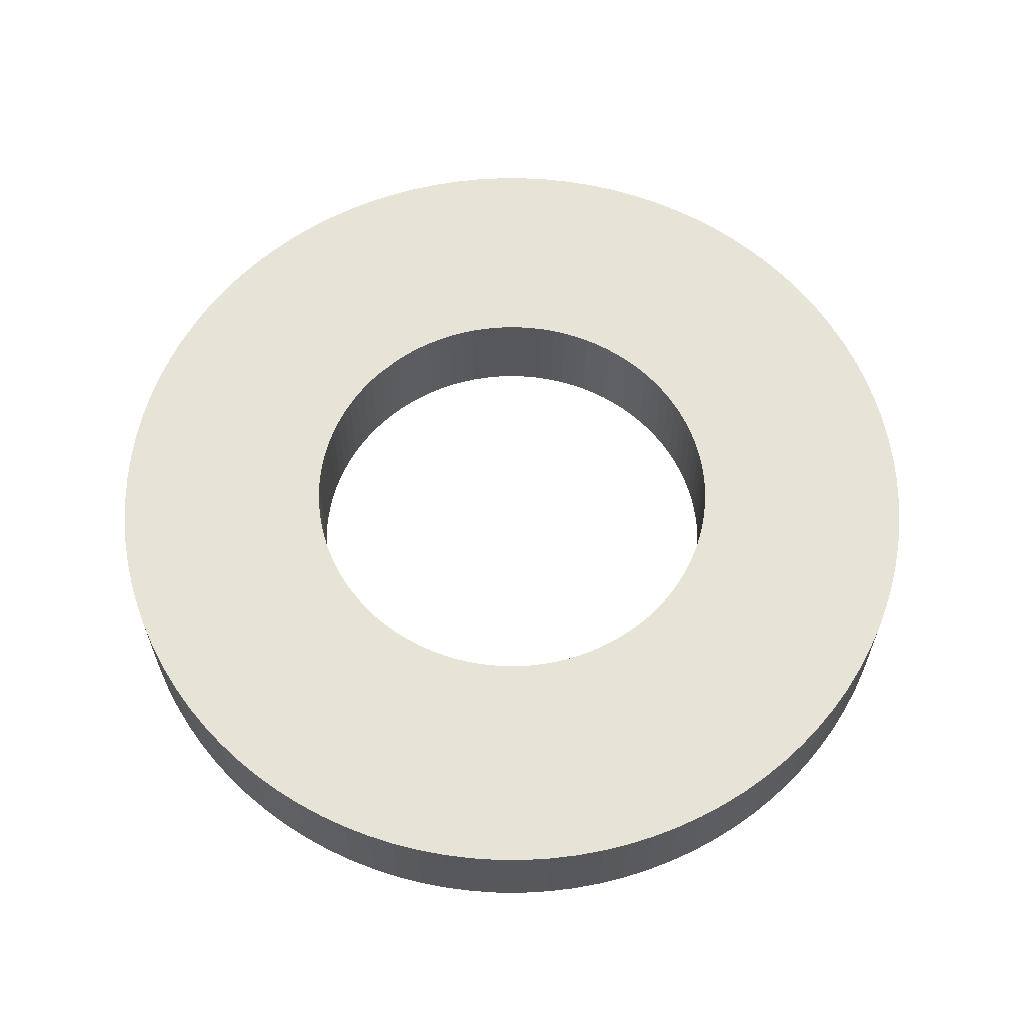
<metadata>
{"format":"obj","ext":"obj","renderer":"f3d","projection":"perspective","resolution":1024,"background":"white","views":[{"elev":61.9,"azim":-178.0,"up":"+Z"}]}
</metadata>
<code>
o Object.1
v 19.84 2.507 5
v 19.96 1.255 0
v 19.84 2.507 0
v 19.64 3.747 0
v 19.64 3.747 5
v 19.37 4.975 0
v 19.37 4.975 5
v 19.02 6.181 0
v 19.02 6.181 5
v 18.6 7.363 0
v 18.6 7.363 5
v 18.1 8.515 5
v 17.52 9.635 5
v 16.89 10.72 5
v 10.92 9.151 5
v 11.23 12.37 5
v 16.18 11.75 5
v 15.41 12.75 5
v 14.58 13.69 5
v 13.69 14.58 5
v 8.944 11.62 5
v 9.045 10.55 5
v 2.488 9.686 5
v 3.091 9.511 5
v 3.682 9.298 5
v 4.258 9.049 5
v 4.818 8.763 5
v 5.359 8.444 5
v 5.359 8.444 0
v 5.878 8.091 0
v 5.878 8.091 5
v 6.375 7.706 0
v 6.375 7.706 5
v 6.389 7.747 5
v 10.64 6.247 5
v 10.63 6.104 5
v 7.29 6.846 5
v 8.091 5.878 5
v 8.444 5.359 5
v 8.763 4.818 5
v 10.52 4.981 5
v 10.52 4.953 5
v 9.823 1.874 5
v 9.686 2.488 5
v 9.511 3.091 5
v 9.686 2.488 0
v 9.511 3.091 0
v 9.298 3.682 0
v 15.07 1.948 0
v 10.17 1.307 0
v 12.26 -1.225 0
v 19.96 -1.255 0
v 10.65 -4.861 0
v 9.511 -3.091 0
v 10.46 -4.992 0
v 10.36 -5.056 0
v 10.4 -5.027 0
v 8.091 -5.878 0
v 8.098 -6.588 0
v 18.1 -8.515 0
v 5.359 -8.444 0
v 17.52 -9.635 0
v 18.1 -8.515 5
v 18.6 -7.363 5
v 11.75 -8.949 5
v 17.52 -9.635 5
v 16.89 -10.72 5
v 15.41 -12.75 5
v 16.18 -11.76 5
v 16.89 -10.72 0
v 16.18 -11.76 0
v 15.41 -12.75 0
v 2.488 -9.686 0
v 3.091 -9.511 0
v 3.682 -9.298 0
v 4.258 -9.049 0
v 4.818 -8.763 0
v 4.818 -8.763 5
v 5.359 -8.444 5
v 11.75 -8.95 5
v 5.878 -8.091 5
v 6.375 -7.706 5
v 5.878 -8.091 0
v 6.375 -7.706 0
v 6.846 -7.29 0
v 7.29 -6.846 0
v 7.706 -6.375 0
v 7.706 -6.375 5
v 8.091 -5.878 5
v 8.091 -5.878 0
v 8.201 -5.716 0
v 8.201 -5.716 0
v 8.204 -5.712 0
v 8.444 -5.359 0
v 8.444 -5.359 5
v 8.763 -4.818 0
v 9.049 -4.258 0
v 9.049 -4.258 5
v 9.298 -3.682 5
v 9.298 -3.682 0
v 9.511 -3.091 5
v 19.84 -2.507 5
v 19.96 -1.255 5
v 20 0.000999 5
v 20 0.000999 0
v 19.96 1.255 5
v 9.686 -2.488 5
v 9.823 -1.874 5
v 9.922 -1.254 5
v 9.922 -1.254 0
v 9.823 -1.874 0
v 9.686 -2.488 0
v 9.981 -0.6275 0
v 9.981 -0.6275 5
v 10 0.000499 5
v 9.981 0.6275 5
v 9.981 0.6275 0
v 10 0.000499 0
v 9.922 1.254 0
v 9.823 1.874 0
v 9.922 1.254 5
v 19.84 -2.507 0
v 19.64 -3.747 0
v 19.64 -3.747 5
v 19.37 -4.975 0
v 19.02 -6.181 0
v 19.37 -4.975 5
v 19.02 -6.181 5
v 18.6 -7.363 0
v 7.29 -6.846 5
v 3.907 -9.676 5
v 4.258 -9.049 5
v 3.682 -9.298 5
v 3.091 -9.511 5
v 2.488 -9.686 5
v 1.874 -9.823 5
v 14.58 -13.69 5
v 14.58 -13.69 0
v 13.69 -14.58 5
v 13.69 -14.58 0
v 12.75 -15.41 5
v 12.75 -15.41 0
v 11.75 -16.18 5
v 11.75 -16.18 0
v 10.72 -16.89 5
v 10.72 -16.89 0
v -3.682 -9.298 0
v -3.091 -9.511 0
v 0.5761 -10.58 0
v -2.488 -9.686 0
v -1.874 -9.823 0
v -1.254 -9.922 0
v -0.6275 -9.981 0
v 0.0005 -10 0
v 0.6275 -9.981 0
v 1.254 -9.922 0
v 1.874 -9.823 0
v 1.254 -9.922 5
v 0.6275 -9.981 5
v 1.833 -10.22 5
v -1.254 -9.922 5
v -1.874 -9.823 5
v -2.488 -9.686 5
v -3.091 -9.511 5
v -3.682 -9.298 5
v -0.6275 -9.981 5
v 0.0005 -10 5
v -4.258 -9.049 5
v 9.635 -17.52 5
v 9.635 -17.52 0
v 8.515 -18.1 0
v 8.515 -18.1 5
v 7.363 -18.59 5
v 7.363 -18.59 0
v 6.181 -19.02 5
v 6.181 -19.02 0
v -19.96 -1.255 0
v 4.975 -19.37 0
v 3.747 -19.64 0
v 2.507 -19.84 0
v 1.255 -19.96 0
v 0.000999 -20 0
v -1.255 -19.96 0
v -2.507 -19.84 0
v -3.747 -19.64 0
v -4.975 -19.37 0
v -6.181 -19.02 0
v -7.363 -18.59 0
v -8.515 -18.1 0
v -9.635 -17.52 0
v -10.72 -16.89 0
v -11.76 -16.18 0
v -12.75 -15.41 0
v -13.69 -14.58 0
v -14.58 -13.69 0
v -15.41 -12.75 0
v -16.18 -11.76 0
v -16.89 -10.72 0
v -17.52 -9.635 0
v -18.1 -8.515 0
v -18.59 -7.363 0
v -19.02 -6.181 0
v -19.37 -4.975 0
v -19.64 -3.747 0
v -19.84 -2.507 0
v -19.84 -2.507 5
v -19.96 -1.255 5
v -19.96 1.255 5
v -20 0.000999 5
v -20 0.000999 0
v -19.96 1.255 0
v -19.84 2.507 0
v -19.64 3.747 0
v -19.37 4.975 0
v -19.02 6.181 0
v -18.59 7.363 0
v -18.1 8.515 0
v -17.52 9.635 0
v -16.89 10.72 0
v -16.18 11.75 0
v -15.41 12.75 0
v -14.58 13.69 0
v -13.69 14.58 0
v -12.75 15.41 0
v -11.76 16.18 0
v -10.72 16.89 0
v -9.635 17.52 0
v -8.515 18.1 0
v -6.181 19.02 0
v -2.507 19.84 0
v -1.255 19.96 0
v 0.000999 20 0
v 3.747 19.64 0
v 6.181 19.02 0
v -7.38 7.069 0
v -9.667 3.56 0
v -10.03 0.965 0
v -10 0.000499 0
v -9.981 -0.627 0
v -9.941 -1.886 0
v -9.261 -4.395 0
v -7.016 -7.466 0
v -4.593 -9.087 0
v -6.375 -7.706 0
v -5.878 -8.091 0
v -5.359 -8.444 0
v -4.818 -8.763 0
v -4.258 -9.049 0
v -4.818 -8.763 5
v -5.359 -8.444 5
v -6.92 -7.608 5
v -5.878 -8.091 5
v -6.375 -7.706 5
v -6.846 -7.29 5
v -7.29 -6.846 5
v -6.846 -7.29 0
v -7.29 -6.846 0
v -7.706 -6.375 5
v -7.706 -6.375 0
v -8.091 -5.878 5
v -8.444 -5.359 5
v -6.299 -8.669 5
v 4.975 -19.37 5
v 3.747 -19.64 5
v 1.255 -19.96 5
v 2.507 -19.84 5
v 0.000999 -20 5
v -1.255 -19.96 5
v -2.507 -19.84 5
v -3.747 -19.64 5
v -6.181 -19.02 5
v -7.363 -18.59 5
v -9.635 -17.52 5
v -8.515 -18.1 5
v -10.72 -16.89 5
v -11.76 -16.18 5
v -12.75 -15.41 5
v -13.69 -14.58 5
v -14.58 -13.69 5
v -15.41 -12.75 5
v -16.18 -11.76 5
v -16.89 -10.72 5
v -17.52 -9.635 5
v -18.1 -8.515 5
v -18.59 -7.363 5
v -19.02 -6.181 5
v -19.37 -4.975 5
v -19.64 -3.747 5
v -4.975 -19.37 5
v -8.763 -4.818 5
v -9.877 -3.881 5
v -9.981 -0.6275 5
v -10 0.000499 5
v -9.981 0.6275 5
v -9.922 1.254 5
v -9.823 1.874 5
v -9.932 3.168 5
v -7.998 6.647 5
v -8.754 6.753 5
v 8.515 18.1 5
v 7.363 18.6 5
v 6.181 19.02 5
v 4.975 19.37 5
v 3.747 19.64 5
v 2.507 19.84 5
v 1.255 19.96 5
v 0.000999 20 5
v -2.507 19.84 5
v -4.975 19.37 5
v -8.515 18.1 5
v -9.635 17.52 5
v -10.72 16.89 5
v -11.76 16.18 5
v -12.75 15.41 5
v -13.69 14.58 5
v -14.58 13.69 5
v -15.41 12.75 5
v -16.18 11.75 5
v -16.89 10.72 5
v -17.52 9.635 5
v -18.1 8.515 5
v -18.59 7.363 5
v -19.02 6.181 5
v -19.37 4.975 5
v -19.64 3.747 5
v -19.84 2.507 5
v -7.363 18.6 0
v -7.363 18.6 5
v -6.181 19.02 5
v -4.975 19.37 0
v -3.747 19.64 5
v -3.747 19.64 0
v -1.255 19.96 5
v 1.255 19.96 0
v 2.507 19.84 0
v 4.975 19.37 0
v 7.363 18.6 0
v -2.488 9.686 0
v -3.091 9.511 0
v -3.682 9.298 0
v -3.682 9.298 5
v -4.258 9.049 5
v -2.815 9.916 5
v -3.091 9.511 5
v -2.488 9.686 5
v -1.874 9.823 5
v -1.874 9.823 0
v -1.254 9.922 5
v -1.254 9.922 0
v -0.6275 9.981 0
v -0.6275 9.981 5
v 0.0005 10 0
v 0.0005 10 5
v 12.75 15.41 5
v 9.635 17.52 5
v 10.72 16.89 5
v 9.635 17.52 0
v 8.515 18.1 0
v 10.72 16.89 0
v 1.254 9.922 0
v 2.443 9.745 0
v 1.874 9.823 0
v 2.488 9.686 0
v 3.091 9.511 0
v 3.682 9.298 0
v 1.874 9.823 5
v 1.254 9.922 5
v 0.6275 9.981 5
v 0.6275 9.981 0
v 10.98 9.801 0
v 4.258 9.049 0
v 4.818 8.763 0
v 13.69 14.58 0
v 15.41 12.75 0
v 16.89 10.72 0
v 6.846 7.29 0
v 17.52 9.635 0
v 7.29 6.846 0
v 6.846 7.29 5
v 7.706 6.375 0
v 7.706 6.375 5
v 8.091 5.878 0
v 8.444 5.359 0
v 8.763 4.818 0
v 9.049 4.258 0
v 9.049 4.258 5
v 9.298 3.682 5
v 18.1 8.515 0
v 16.18 11.75 0
v 14.58 13.69 0
v 12.75 15.41 0
v 11.75 16.18 5
v 11.75 16.18 0
v -1.671 9.883 0
v -4.258 9.049 0
v -4.818 8.763 0
v -5.152 8.592 0
v -5.473 8.524 0
v -5.878 8.091 0
v -6.375 7.706 0
v -6.846 7.29 0
v -7.29 6.846 0
v -7.74 6.331 0
v -8.091 5.878 0
v -9.246 4.179 0
v -8.444 5.359 0
v -8.763 4.818 0
v -9.049 4.258 0
v -8.763 4.818 5
v -8.446 5.356 5
v -9.049 4.258 5
v -8.091 5.878 5
v -7.706 6.375 5
v -7.29 6.846 5
v -6.846 7.29 5
v -6.375 7.706 5
v -9.298 3.682 0
v -9.511 3.091 0
v -9.686 2.488 0
v -9.823 1.874 0
v -9.686 2.488 5
v -9.511 3.091 5
v -9.298 3.682 5
v -5.878 8.091 5
v -5.359 8.444 5
v -4.818 8.763 5
v -5.359 8.444 0
v -9.922 1.254 0
v -9.981 0.6275 0
v -9.922 -1.254 0
v -9.922 -1.254 5
v -9.823 -1.874 5
v -9.818 -1.901 0
v -9.434 -3.608 0
v -9.686 -2.488 0
v -9.686 -2.488 5
v -9.511 -3.091 5
v -9.511 -3.091 0
v -9.298 -3.682 0
v -9.049 -4.258 0
v -8.763 -4.818 0
v -8.444 -5.359 0
v -8.091 -5.878 0
v -7.068 -7.389 0
v -9.049 -4.258 5
v -9.298 -3.682 5
v 8.763 -4.818 5
v 6.846 -7.29 5
f 1 2 3
f 1 3 4
f 5 1 4
f 5 4 6
f 7 5 6
f 7 6 8
f 9 7 8
f 8 10 9
f 10 11 9
f 10 12 11
f 11 12 13
f 11 13 14
f 15 11 14
f 16 15 14
f 14 17 16
f 16 17 18
f 18 19 16
f 19 20 16
f 16 20 21
f 16 21 22
f 22 21 23
f 23 24 22
f 24 25 22
f 25 26 22
f 22 26 27
f 28 22 27
f 28 27 29
f 29 30 28
f 31 28 30
f 30 32 31
f 31 32 33
f 33 34 31
f 35 31 34
f 34 36 35
f 36 15 35
f 34 37 36
f 37 38 36
f 36 38 39
f 36 39 40
f 36 40 41
f 41 42 36
f 11 36 42
f 7 11 42
f 43 42 41
f 44 43 41
f 44 41 45
f 46 44 45
f 47 46 45
f 47 45 48
f 47 48 49
f 49 50 47
f 49 3 50
f 51 50 3
f 3 52 51
f 52 53 51
f 54 51 53
f 55 54 53
f 55 53 56
f 57 55 56
f 58 57 56
f 59 58 56
f 59 56 60
f 61 59 60
f 62 61 60
f 63 62 60
f 60 64 63
f 64 65 63
f 63 65 66
f 67 66 65
f 65 68 67
f 67 68 69
f 70 67 69
f 71 70 69
f 71 62 70
f 66 70 62
f 69 68 71
f 68 72 71
f 71 72 73
f 73 74 71
f 74 75 71
f 71 75 76
f 71 76 77
f 71 77 61
f 77 78 61
f 79 61 78
f 78 80 79
f 81 79 80
f 81 80 82
f 82 83 81
f 61 81 83
f 83 82 84
f 83 84 59
f 84 85 59
f 59 85 86
f 59 86 87
f 86 88 87
f 87 88 89
f 87 89 90
f 87 90 58
f 91 58 90
f 92 91 90
f 93 92 90
f 94 93 90
f 90 95 94
f 94 95 96
f 94 96 55
f 97 55 96
f 96 98 97
f 97 98 99
f 97 99 100
f 100 99 54
f 101 54 99
f 102 101 99
f 102 103 101
f 104 101 103
f 104 103 105
f 105 106 104
f 106 105 2
f 105 52 2
f 103 52 105
f 101 104 106
f 101 106 107
f 108 107 106
f 109 108 106
f 109 106 1
f 109 110 108
f 111 108 110
f 111 110 51
f 112 111 51
f 110 113 51
f 112 108 111
f 110 109 113
f 114 113 109
f 109 5 114
f 114 5 115
f 5 116 115
f 115 116 117
f 118 115 117
f 118 117 50
f 113 118 50
f 117 119 50
f 120 50 119
f 120 119 43
f 120 43 46
f 119 121 43
f 43 121 5
f 50 120 46
f 119 117 121
f 113 115 118
f 117 116 121
f 121 116 5
f 113 114 115
f 112 107 108
f 54 107 112
f 103 102 52
f 102 122 52
f 102 123 122
f 122 123 53
f 123 102 124
f 124 125 123
f 125 126 123
f 56 123 126
f 127 126 125
f 126 127 128
f 128 129 126
f 60 126 129
f 129 128 64
f 128 127 124
f 65 128 124
f 124 130 65
f 65 130 80
f 131 65 80
f 132 131 80
f 132 133 131
f 133 134 131
f 134 135 131
f 135 136 131
f 131 136 137
f 68 131 137
f 138 68 137
f 138 137 139
f 140 138 139
f 140 139 141
f 142 140 141
f 142 141 143
f 144 142 143
f 144 143 145
f 144 145 146
f 146 147 144
f 144 147 148
f 144 148 149
f 149 148 150
f 150 151 149
f 151 152 149
f 149 152 153
f 153 138 149
f 138 153 154
f 138 154 155
f 155 72 138
f 72 155 156
f 156 157 72
f 156 158 157
f 136 157 158
f 157 136 73
f 158 156 159
f 158 159 160
f 160 141 158
f 141 137 158
f 141 160 161
f 161 162 141
f 141 162 163
f 150 163 162
f 163 150 164
f 163 164 143
f 165 143 164
f 164 148 165
f 161 152 162
f 161 160 166
f 166 153 161
f 167 166 160
f 167 154 166
f 159 167 160
f 159 155 167
f 155 159 156
f 154 167 155
f 153 166 154
f 152 161 153
f 152 151 162
f 150 162 151
f 148 164 150
f 147 165 148
f 165 147 168
f 168 169 165
f 169 145 165
f 145 169 170
f 171 170 169
f 171 169 172
f 172 173 171
f 174 171 173
f 173 175 174
f 174 175 176
f 174 176 177
f 176 178 177
f 178 179 177
f 179 180 177
f 180 181 177
f 181 182 177
f 182 183 177
f 183 184 177
f 184 185 177
f 185 186 177
f 186 187 177
f 187 188 177
f 177 188 189
f 189 190 177
f 190 191 177
f 191 192 177
f 192 193 177
f 193 194 177
f 194 195 177
f 195 196 177
f 196 197 177
f 197 198 177
f 198 199 177
f 199 200 177
f 200 201 177
f 201 202 177
f 202 203 177
f 203 204 177
f 204 205 177
f 177 205 206
f 207 177 206
f 207 206 208
f 208 209 207
f 209 210 207
f 210 209 211
f 211 177 210
f 177 211 212
f 177 212 213
f 177 213 214
f 177 214 215
f 177 215 216
f 177 216 217
f 177 217 218
f 177 218 219
f 177 219 220
f 177 220 221
f 177 221 222
f 177 222 223
f 177 223 224
f 177 224 225
f 177 225 226
f 177 226 227
f 177 227 228
f 177 228 229
f 177 229 230
f 177 230 231
f 177 231 232
f 177 232 233
f 177 233 234
f 234 235 177
f 177 235 236
f 177 236 237
f 237 238 177
f 238 239 177
f 239 240 177
f 240 241 177
f 241 242 177
f 171 177 242
f 171 242 243
f 242 244 243
f 244 245 243
f 245 246 243
f 243 246 247
f 170 243 247
f 170 247 146
f 247 248 146
f 248 247 249
f 168 248 249
f 246 249 247
f 249 246 250
f 249 250 173
f 251 173 250
f 250 252 251
f 253 251 252
f 252 245 253
f 251 253 254
f 255 251 254
f 255 254 256
f 255 256 257
f 255 257 258
f 258 257 259
f 258 259 260
f 251 258 260
f 251 260 261
f 262 251 261
f 262 261 208
f 262 208 263
f 263 175 262
f 263 208 264
f 263 264 178
f 264 208 265
f 266 264 265
f 181 266 265
f 265 267 181
f 267 265 268
f 267 268 182
f 269 268 265
f 184 268 269
f 269 270 184
f 271 270 269
f 269 208 271
f 271 208 272
f 271 272 187
f 272 208 273
f 273 274 272
f 272 274 188
f 274 273 190
f 273 275 190
f 208 275 273
f 275 208 276
f 275 276 191
f 276 208 277
f 277 192 276
f 277 208 278
f 277 278 194
f 194 278 279
f 278 208 279
f 279 208 280
f 279 280 196
f 280 208 281
f 281 197 280
f 281 282 197
f 281 208 282
f 282 208 283
f 282 283 198
f 283 208 284
f 284 199 283
f 284 208 285
f 200 284 285
f 285 208 286
f 201 285 286
f 286 208 287
f 202 286 287
f 287 208 288
f 203 287 288
f 270 271 289
f 270 289 185
f 289 271 186
f 264 266 179
f 265 208 269
f 261 290 208
f 290 291 208
f 291 292 208
f 292 293 208
f 208 293 294
f 208 294 295
f 208 295 296
f 208 296 297
f 208 297 298
f 208 298 299
f 208 299 300
f 208 300 301
f 208 301 302
f 208 302 303
f 208 303 304
f 208 304 305
f 208 305 306
f 208 306 307
f 208 307 308
f 208 308 309
f 208 309 310
f 208 310 311
f 208 311 312
f 208 312 313
f 208 313 314
f 208 314 315
f 208 315 316
f 208 316 317
f 208 317 318
f 208 318 319
f 208 319 320
f 208 320 321
f 208 321 322
f 208 322 323
f 208 323 324
f 208 324 325
f 208 325 326
f 326 211 208
f 325 213 326
f 324 213 325
f 323 215 324
f 322 216 323
f 321 217 322
f 320 218 321
f 319 219 320
f 318 220 319
f 317 220 318
f 316 222 317
f 315 222 316
f 314 223 315
f 313 224 314
f 225 313 312
f 311 227 312
f 310 228 311
f 327 228 310
f 328 327 310
f 329 327 328
f 309 329 328
f 309 229 329
f 229 309 330
f 330 309 331
f 330 331 332
f 230 330 332
f 332 308 230
f 333 230 308
f 332 331 308
f 327 329 229
f 328 310 309
f 331 309 308
f 333 308 307
f 307 232 333
f 232 307 334
f 307 306 334
f 334 306 335
f 233 334 335
f 335 305 233
f 305 335 306
f 304 233 305
f 233 304 336
f 304 303 336
f 302 336 303
f 302 234 336
f 234 302 337
f 337 338 234
f 234 338 339
f 340 234 339
f 340 339 341
f 342 340 341
f 342 341 300
f 343 300 341
f 341 344 343
f 344 345 343
f 346 343 345
f 345 347 346
f 348 346 347
f 348 347 349
f 349 350 348
f 351 348 350
f 350 352 351
f 351 352 353
f 351 353 354
f 343 351 354
f 355 343 354
f 355 354 356
f 356 357 355
f 300 355 357
f 300 357 358
f 357 359 358
f 360 358 359
f 359 361 360
f 362 360 361
f 363 362 361
f 364 363 361
f 361 365 364
f 364 365 24
f 24 363 364
f 362 363 366
f 366 367 362
f 366 21 367
f 368 367 21
f 21 353 368
f 367 368 369
f 367 369 360
f 352 369 368
f 337 369 352
f 369 337 358
f 337 301 358
f 366 363 23
f 360 362 367
f 359 365 361
f 359 370 365
f 370 371 365
f 26 365 371
f 371 372 26
f 372 371 370
f 29 372 370
f 370 359 373
f 373 374 370
f 370 374 375
f 30 370 375
f 375 376 30
f 375 377 376
f 377 378 376
f 378 37 376
f 379 376 37
f 32 376 379
f 378 380 37
f 380 381 37
f 380 382 381
f 382 38 381
f 382 383 38
f 380 383 382
f 383 380 10
f 383 10 49
f 383 49 384
f 384 40 383
f 385 40 384
f 385 386 40
f 385 48 386
f 48 387 386
f 386 387 41
f 385 384 49
f 49 10 6
f 377 10 380
f 388 10 377
f 13 388 377
f 380 378 377
f 13 377 375
f 375 374 389
f 17 375 389
f 18 389 374
f 390 374 373
f 19 390 373
f 19 374 390
f 373 359 391
f 20 373 391
f 391 354 20
f 391 392 354
f 393 392 391
f 359 392 393
f 359 356 392
f 393 391 359
f 369 358 360
f 357 356 359
f 356 354 392
f 353 21 354
f 368 353 352
f 352 350 337
f 350 394 337
f 348 351 343
f 350 349 394
f 347 394 349
f 338 394 347
f 338 347 345
f 343 346 348
f 345 344 339
f 355 300 343
f 395 340 342
f 342 396 395
f 395 396 397
f 398 395 397
f 397 235 398
f 397 399 235
f 399 400 235
f 235 400 401
f 235 401 402
f 402 403 235
f 403 404 235
f 235 404 405
f 404 406 405
f 405 406 407
f 408 405 407
f 409 408 407
f 410 409 407
f 409 410 298
f 411 409 298
f 410 412 298
f 412 413 298
f 298 413 414
f 414 415 298
f 415 416 298
f 401 416 415
f 415 414 401
f 414 413 403
f 413 412 403
f 412 410 406
f 409 411 408
f 411 417 408
f 236 408 417
f 417 418 236
f 418 419 236
f 236 419 420
f 421 420 419
f 421 296 420
f 419 418 421
f 422 421 418
f 423 422 418
f 422 423 297
f 411 297 423
f 297 421 422
f 423 418 417
f 411 423 417
f 236 405 408
f 410 407 406
f 412 406 404
f 404 403 412
f 414 403 402
f 402 401 414
f 401 400 416
f 424 416 400
f 416 424 299
f 299 424 425
f 425 426 299
f 299 426 342
f 425 396 426
f 427 396 425
f 425 424 427
f 399 427 424
f 424 400 399
f 399 397 427
f 396 427 397
f 342 426 396
f 398 340 395
f 344 341 339
f 234 340 398
f 345 339 338
f 337 394 338
f 301 337 302
f 300 358 301
f 299 342 300
f 299 298 416
f 297 411 298
f 421 297 296
f 296 295 420
f 428 420 295
f 295 429 428
f 237 428 429
f 237 420 428
f 295 294 429
f 294 238 429
f 294 293 238
f 292 239 293
f 292 430 239
f 431 430 292
f 431 432 430
f 430 432 433
f 430 433 240
f 433 434 240
f 435 434 433
f 435 433 436
f 436 437 435
f 435 437 438
f 437 439 438
f 434 438 439
f 241 434 439
f 241 439 440
f 241 440 441
f 441 442 241
f 441 261 442
f 261 443 442
f 242 442 443
f 444 242 443
f 444 443 259
f 444 256 242
f 445 441 440
f 445 290 441
f 439 445 440
f 446 445 439
f 445 446 291
f 437 291 446
f 437 446 439
f 436 291 437
f 436 432 291
f 435 438 434
f 432 436 433
f 432 431 291
f 292 291 431
f 290 445 291
f 290 261 441
f 260 443 261
f 260 259 443
f 257 444 259
f 257 256 444
f 256 254 244
f 251 255 258
f 253 244 254
f 245 252 250
f 262 173 251
f 245 250 246
f 244 253 245
f 242 256 244
f 241 442 242
f 434 241 240
f 239 430 240
f 293 239 238
f 429 238 237
f 420 237 236
f 236 235 405
f 234 398 235
f 336 234 233
f 334 233 232
f 231 333 232
f 333 231 230
f 330 230 229
f 228 327 229
f 228 227 311
f 226 312 227
f 225 312 226
f 224 313 225
f 314 224 223
f 315 223 222
f 221 317 222
f 317 221 220
f 219 319 220
f 218 320 219
f 217 321 218
f 216 322 217
f 215 323 216
f 214 324 215
f 324 214 213
f 212 326 213
f 326 212 211
f 208 211 209
f 288 208 206
f 204 288 206
f 210 177 207
f 205 204 206
f 203 288 204
f 203 202 287
f 201 286 202
f 201 200 285
f 284 200 199
f 283 199 198
f 282 198 197
f 197 196 280
f 195 279 196
f 194 279 195
f 194 193 277
f 193 192 277
f 192 191 276
f 191 190 275
f 274 190 189
f 188 274 189
f 188 187 272
f 187 186 271
f 186 185 289
f 185 184 270
f 184 183 268
f 183 182 268
f 181 267 182
f 181 180 266
f 180 179 266
f 178 264 179
f 178 176 263
f 175 263 176
f 173 262 175
f 171 174 177
f 173 172 249
f 172 169 249
f 171 243 170
f 169 168 249
f 248 168 147
f 146 248 147
f 170 146 145
f 143 165 145
f 142 144 149
f 141 163 143
f 140 142 149
f 140 149 138
f 137 141 139
f 158 137 136
f 135 73 136
f 73 135 134
f 133 74 134
f 132 76 133
f 130 124 88
f 125 124 127
f 102 447 124
f 95 124 447
f 95 89 124
f 98 447 102
f 54 101 107
f 99 98 102
f 96 447 98
f 97 100 55
f 447 96 95
f 55 93 94
f 91 92 93
f 58 91 93
f 90 89 95
f 124 89 88
f 86 130 88
f 130 86 448
f 82 130 448
f 448 85 82
f 85 448 86
f 85 84 82
f 130 82 80
f 80 78 132
f 61 79 81
f 78 77 132
f 76 132 77
f 76 75 133
f 74 133 75
f 73 134 74
f 157 73 72
f 68 138 72
f 68 65 131
f 70 66 67
f 128 65 64
f 64 60 129
f 62 63 66
f 61 62 71
f 83 59 61
f 126 60 56
f 58 59 87
f 58 93 57
f 93 55 57
f 123 56 53
f 100 54 55
f 51 54 112
f 122 53 52
f 50 51 113
f 49 48 385
f 387 48 45
f 46 47 50
f 41 387 45
f 44 46 43
f 5 42 43
f 41 40 386
f 40 39 383
f 383 39 38
f 38 37 381
f 34 379 37
f 35 15 31
f 15 22 31
f 379 34 33
f 379 33 32
f 30 376 32
f 30 29 370
f 372 29 27
f 31 22 28
f 27 26 372
f 26 25 365
f 24 365 25
f 24 23 363
f 21 366 23
f 20 354 21
f 20 19 373
f 374 19 18
f 389 18 17
f 375 17 14
f 15 16 22
f 15 36 11
f 14 13 375
f 388 13 12
f 12 10 388
f 7 9 11
f 8 6 10
f 42 5 7
f 49 6 4
f 1 5 109
f 3 49 4
f 3 2 52
f 2 1 106

</code>
